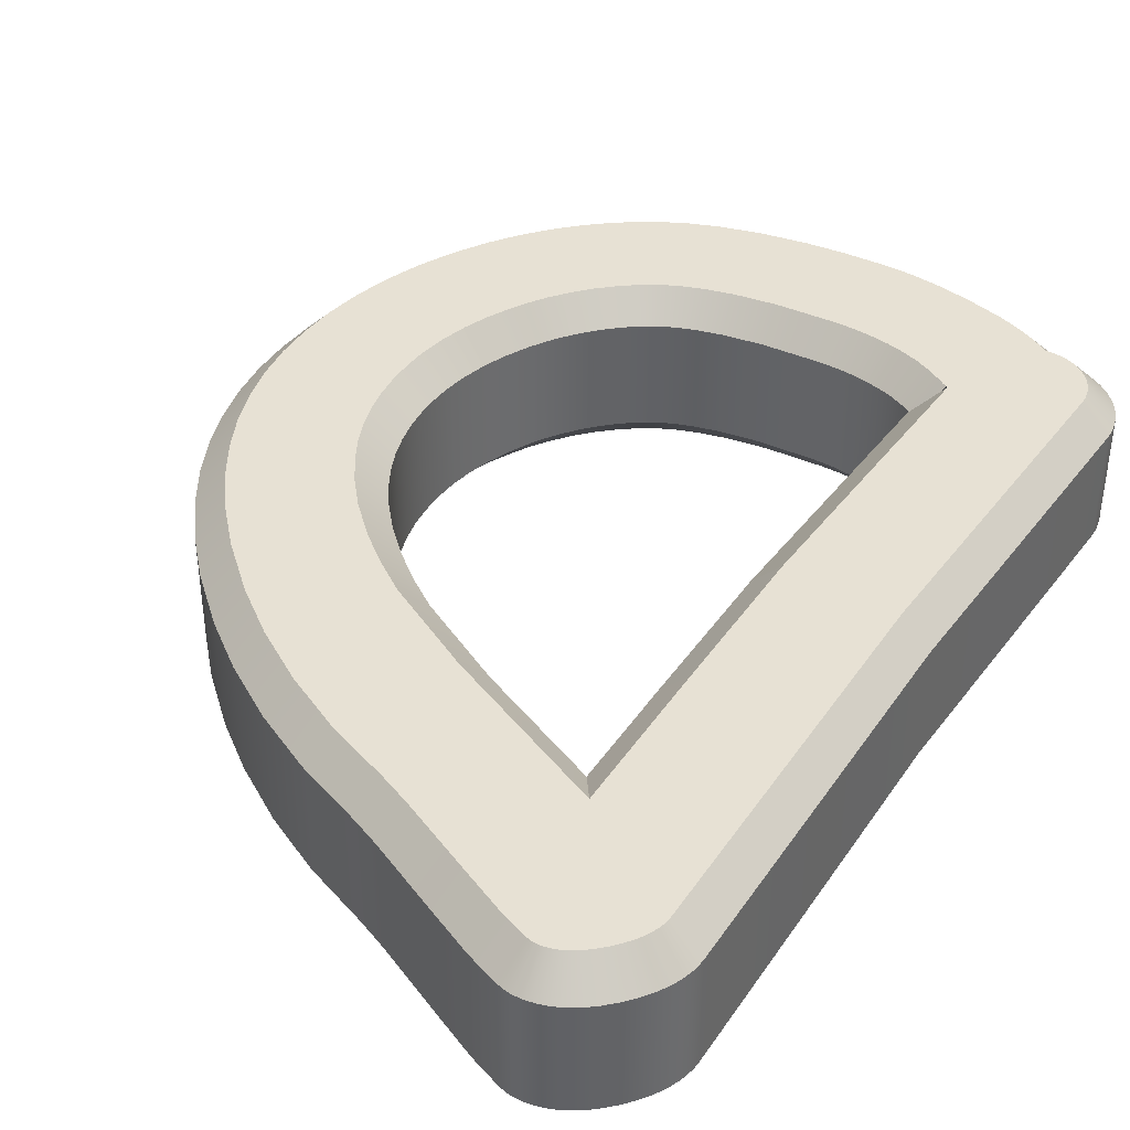
<metadata>
{"format":"obj","ext":"obj","renderer":"f3d","projection":"perspective","resolution":1024,"background":"white","views":[{"elev":39.6,"azim":-148.6,"up":"+Z"}]}
</metadata>
<code>
v 107.9 -3.471 0
v 103.7 -6.045 0
v 99.02 -8.292 0
v 93.18 -10.46 0
v 85.93 -12.37 0
v 77.06 -13.82 0
v 69.57 -14.46 0
v 61.57 -14.67 0
v 56.39 -14.42 0
v 50.46 -13.62 0
v 44.11 -12.28 0
v 37.22 -10.32 0
v 32.66 -8.563 0
v 29.3 -6.906 0
v 27.41 -5.773 0
v 27.14 -5.586 0
v 27.61 -5.586 0
v 26.09 -5.51 0
v 24.67 -5.298 0
v 23.29 -4.954 0
v 21.95 -4.475 0
v 20.67 -3.862 0
v 19.45 -3.122 0
v 18.37 -2.302 0
v 17.77 -1.782 0
v 17.08 -1.109 0
v 16.17 -0.07983 0
v 15.34 1.052 0
v 14.62 2.256 0
v 14.02 3.525 0
v 13.54 4.846 0
v 13.19 6.207 0
v 12.98 7.559 0
v 12.89 8.531 0
v 12.87 9.48 0
v 13.8 40.34 0
v 14.73 70.94 0
v 14.29 105 0
v 13.85 139.3 0
v 13.91 140.5 0
v 14.1 141.8 0
v 14.43 143 0
v 14.94 144.5 0
v 15.62 145.9 0
v 16.56 147.5 0
v 17.82 149.3 0
v 19.31 151 0
v 21.11 152.7 0
v 22.62 154 0
v 23.99 154.9 0
v 25.39 155.6 0
v 26.65 156.1 0
v 27.94 156.5 0
v 29.21 156.8 0
v 30.1 156.9 0
v 31.17 157 0
v 31.85 156.9 0
v 32.69 156.8 0
v 34.04 156.5 0
v 39.88 154.2 0
v 48.92 149.9 0
v 60.73 144.3 0
v 66.08 141.9 0
v 78.02 137.2 0
v 88.48 131.9 0
v 98.25 125.8 0
v 106.5 119.5 0
v 115 111.7 0
v 121.3 104.8 0
v 126.6 97.7 0
v 130.5 91.37 0
v 133.7 84.87 0
v 136.2 78.21 0
v 138 71.39 0
v 139 64.42 0
v 139.4 57.33 0
v 139 50.22 0
v 138 43.23 0
v 136.3 36.35 0
v 134 29.61 0
v 131 23.01 0
v 127.4 16.72 0
v 123.7 11.46 0
v 119.6 6.618 0
v 115.1 2.219 0
v 111.9 -0.5283 0
v 81.94 99.74 0
v 65.86 108.4 0
v 43.71 118.6 0
v 44.06 98.41 0
v 44.36 70.27 0
v 42.89 20.07 0
v 40.55 21.21 0
v 41.6 20.58 0
v 42.55 19.93 0
v 44.71 18.63 0
v 46.95 17.56 0
v 49.36 16.67 0
v 52.39 15.87 0
v 55.68 15.31 0
v 58.26 15.07 0
v 61.5 14.96 0
v 71.83 15.41 0
v 78.53 16.33 0
v 83.1 17.4 0
v 86.53 18.56 0
v 89.09 19.73 0
v 90.14 20.31 0
v 91.11 20.92 0
v 94.04 23.12 0
v 96.74 25.56 0
v 99.21 28.26 0
v 101.5 31.26 0
v 103.1 33.74 0
v 104.6 36.39 0
v 106.4 40.4 0
v 107.8 44.42 0
v 108.8 48.51 0
v 109.4 52.26 0
v 109.6 54.29 0
v 109.6 56.8 0
v 109.5 60.74 0
v 109 64.54 0
v 108.1 68.24 0
v 106.9 71.85 0
v 105.3 75.39 0
v 103.5 78.83 0
v 100.5 83.09 0
v 97.07 87.22 0
v 92.07 92.1 0
v 87.27 96.01 0
v 107.9 -3.471 -20
v 103.7 -6.045 -20
v 99.02 -8.292 -20
v 93.18 -10.46 -20
v 85.93 -12.37 -20
v 77.06 -13.82 -20
v 69.57 -14.46 -20
v 61.57 -14.67 -20
v 56.39 -14.42 -20
v 50.46 -13.62 -20
v 44.11 -12.28 -20
v 37.22 -10.32 -20
v 32.66 -8.563 -20
v 29.3 -6.906 -20
v 27.41 -5.773 -20
v 27.14 -5.586 -20
v 27.61 -5.586 -20
v 26.09 -5.51 -20
v 24.67 -5.298 -20
v 23.29 -4.954 -20
v 21.95 -4.475 -20
v 20.67 -3.862 -20
v 19.45 -3.122 -20
v 18.37 -2.302 -20
v 17.77 -1.782 -20
v 17.08 -1.109 -20
v 16.17 -0.07983 -20
v 15.34 1.052 -20
v 14.62 2.256 -20
v 14.02 3.525 -20
v 13.54 4.846 -20
v 13.19 6.207 -20
v 12.98 7.559 -20
v 12.89 8.531 -20
v 12.87 9.48 -20
v 13.8 40.34 -20
v 14.73 70.94 -20
v 14.29 105 -20
v 13.85 139.3 -20
v 13.91 140.5 -20
v 14.1 141.8 -20
v 14.43 143 -20
v 14.94 144.5 -20
v 15.62 145.9 -20
v 16.56 147.5 -20
v 17.82 149.3 -20
v 19.31 151 -20
v 21.11 152.7 -20
v 22.62 154 -20
v 23.99 154.9 -20
v 25.39 155.6 -20
v 26.65 156.1 -20
v 27.94 156.5 -20
v 29.21 156.8 -20
v 30.1 156.9 -20
v 31.17 157 -20
v 31.85 156.9 -20
v 32.69 156.8 -20
v 34.04 156.5 -20
v 39.88 154.2 -20
v 48.92 149.9 -20
v 60.73 144.3 -20
v 66.08 141.9 -20
v 78.02 137.2 -20
v 88.48 131.9 -20
v 98.25 125.8 -20
v 106.5 119.5 -20
v 115 111.7 -20
v 121.3 104.8 -20
v 126.6 97.7 -20
v 130.5 91.37 -20
v 133.7 84.87 -20
v 136.2 78.21 -20
v 138 71.39 -20
v 139 64.42 -20
v 139.4 57.33 -20
v 139 50.22 -20
v 138 43.23 -20
v 136.3 36.35 -20
v 134 29.61 -20
v 131 23.01 -20
v 127.4 16.72 -20
v 123.7 11.46 -20
v 119.6 6.618 -20
v 115.1 2.219 -20
v 111.9 -0.5283 -20
v 81.94 99.74 -20
v 65.86 108.4 -20
v 43.71 118.6 -20
v 44.06 98.41 -20
v 44.36 70.27 -20
v 42.89 20.07 -20
v 40.55 21.21 -20
v 41.6 20.58 -20
v 42.55 19.93 -20
v 44.71 18.63 -20
v 46.95 17.56 -20
v 49.36 16.67 -20
v 52.39 15.87 -20
v 55.68 15.31 -20
v 58.26 15.07 -20
v 61.5 14.96 -20
v 71.83 15.41 -20
v 78.53 16.33 -20
v 83.1 17.4 -20
v 86.53 18.56 -20
v 89.09 19.73 -20
v 90.14 20.31 -20
v 91.11 20.92 -20
v 94.04 23.12 -20
v 96.74 25.56 -20
v 99.21 28.26 -20
v 101.5 31.26 -20
v 103.1 33.74 -20
v 104.6 36.39 -20
v 106.4 40.4 -20
v 107.8 44.42 -20
v 108.8 48.51 -20
v 109.4 52.26 -20
v 109.6 54.29 -20
v 109.6 56.8 -20
v 109.5 60.74 -20
v 109 64.54 -20
v 108.1 68.24 -20
v 106.9 71.85 -20
v 105.3 75.39 -20
v 103.5 78.83 -20
v 100.5 83.09 -20
v 97.07 87.22 -20
v 92.07 92.1 -20
v 87.27 96.01 -20
o D
f 2 133 132 1
f 3 134 133 2
f 4 135 134 3
f 5 136 135 4
f 6 137 136 5
f 7 138 137 6
f 8 139 138 7
f 9 140 139 8
f 10 141 140 9
f 11 142 141 10
f 12 143 142 11
f 13 144 143 12
f 14 145 144 13
f 15 146 145 14
f 16 147 146 15
f 17 148 147 16
f 18 149 148 17
f 19 150 149 18
f 20 151 150 19
f 21 152 151 20
f 22 153 152 21
f 23 154 153 22
f 24 155 154 23
f 25 156 155 24
f 26 157 156 25
f 27 158 157 26
f 28 159 158 27
f 29 160 159 28
f 30 161 160 29
f 31 162 161 30
f 32 163 162 31
f 33 164 163 32
f 34 165 164 33
f 35 166 165 34
f 36 167 166 35
f 37 168 167 36
f 38 169 168 37
f 39 170 169 38
f 40 171 170 39
f 41 172 171 40
f 42 173 172 41
f 43 174 173 42
f 44 175 174 43
f 45 176 175 44
f 46 177 176 45
f 47 178 177 46
f 48 179 178 47
f 49 180 179 48
f 50 181 180 49
f 51 182 181 50
f 52 183 182 51
f 53 184 183 52
f 54 185 184 53
f 55 186 185 54
f 56 187 186 55
f 57 188 187 56
f 58 189 188 57
f 59 190 189 58
f 60 191 190 59
f 61 192 191 60
f 62 193 192 61
f 63 194 193 62
f 64 195 194 63
f 65 196 195 64
f 66 197 196 65
f 67 198 197 66
f 68 199 198 67
f 69 200 199 68
f 70 201 200 69
f 71 202 201 70
f 72 203 202 71
f 73 204 203 72
f 74 205 204 73
f 75 206 205 74
f 76 207 206 75
f 77 208 207 76
f 78 209 208 77
f 79 210 209 78
f 80 211 210 79
f 81 212 211 80
f 82 213 212 81
f 83 214 213 82
f 84 215 214 83
f 85 216 215 84
f 86 217 216 85
f 1 132 217 86
f 88 219 218 87
f 89 220 219 88
f 90 221 220 89
f 91 222 221 90
f 92 223 222 91
f 93 224 223 92
f 94 225 224 93
f 95 226 225 94
f 96 227 226 95
f 97 228 227 96
f 98 229 228 97
f 99 230 229 98
f 100 231 230 99
f 101 232 231 100
f 102 233 232 101
f 103 234 233 102
f 104 235 234 103
f 105 236 235 104
f 106 237 236 105
f 107 238 237 106
f 108 239 238 107
f 109 240 239 108
f 110 241 240 109
f 111 242 241 110
f 112 243 242 111
f 113 244 243 112
f 114 245 244 113
f 115 246 245 114
f 116 247 246 115
f 117 248 247 116
f 118 249 248 117
f 119 250 249 118
f 120 251 250 119
f 121 252 251 120
f 122 253 252 121
f 123 254 253 122
f 124 255 254 123
f 125 256 255 124
f 126 257 256 125
f 127 258 257 126
f 128 259 258 127
f 129 260 259 128
f 130 261 260 129
f 131 262 261 130
f 87 218 262 131
v 105.1 0.6836 5
v 101.3 -1.652 5
v 97.05 -3.689 5
v 91.67 -5.689 5
v 84.89 -7.478 5
v 76.45 -8.856 5
v 69.29 -9.465 5
v 61.62 -9.668 5
v 56.85 -9.438 5
v 51.32 -8.69 5
v 45.31 -7.422 5
v 38.81 -5.574 5
v 34.67 -3.979 5
v 31.7 -2.512 5
v 30.13 -1.571 5
v 28.71 -0.5859 5
v 27.73 -0.5859 5
v 26.59 -0.5285 5
v 25.64 -0.3879 5
v 24.74 -0.1629 5
v 23.88 0.1465 5
v 23.05 0.5402 5
v 22.27 1.018 5
v 21.52 1.581 5
v 21.17 1.894 5
v 20.7 2.344 5
v 20.06 3.065 5
v 19.51 3.823 5
v 19.03 4.618 5
v 18.64 5.449 5
v 18.32 6.316 5
v 18.09 7.221 5
v 17.94 8.161 5
v 17.89 8.809 5
v 17.87 9.473 5
v 18.8 40.19 5
v 19.73 70.9 5
v 19.29 105 5
v 18.85 139.2 5
v 18.89 140 5
v 19.01 140.8 5
v 19.22 141.6 5
v 19.57 142.6 5
v 20.04 143.6 5
v 20.74 144.8 5
v 21.74 146.2 5
v 22.95 147.6 5
v 24.43 149 5
v 25.57 149.9 5
v 26.56 150.6 5
v 27.54 151.1 5
v 28.36 151.4 5
v 29.18 151.7 5
v 30 151.9 5
v 30.5 151.9 5
v 31.15 152 5
v 31.36 151.9 5
v 31.73 151.9 5
v 32.53 151.7 5
v 37.9 149.6 5
v 46.78 145.4 5
v 58.64 139.7 5
v 64.16 137.3 5
v 75.97 132.6 5
v 86.01 127.6 5
v 95.4 121.7 5
v 103.3 115.6 5
v 111.4 108.2 5
v 117.4 101.6 5
v 122.5 94.88 5
v 126.1 88.95 5
v 129.1 82.89 5
v 131.4 76.7 5
v 133.1 70.37 5
v 134 63.91 5
v 134.4 57.32 5
v 134.1 50.7 5
v 133.1 44.18 5
v 131.5 37.78 5
v 129.3 31.48 5
v 126.5 25.29 5
v 123.1 19.4 5
v 119.7 14.51 5
v 115.9 10.02 5
v 111.8 5.917 5
v 108.8 3.4 5
v 84.57 104 5
v 68.09 112.9 5
v 38.57 126.5 5
v 39.06 98.34 5
v 39.36 70.31 5
v 37.79 16.99 5
v 38.16 16.81 5
v 38.9 16.37 5
v 39.84 15.72 5
v 42.34 14.22 5
v 45.01 12.95 5
v 47.85 11.9 5
v 51.32 10.98 5
v 55.02 10.35 5
v 57.95 10.07 5
v 61.52 9.961 5
v 72.28 10.42 5
v 79.45 11.41 5
v 84.48 12.59 5
v 88.37 13.91 5
v 91.33 15.25 5
v 92.68 16 5
v 93.95 16.8 5
v 97.23 19.26 5
v 100.3 22.01 5
v 103.1 25.05 5
v 105.6 28.38 5
v 107.4 31.17 5
v 109 34.13 5
v 111.1 38.52 5
v 112.6 42.99 5
v 113.8 47.53 5
v 114.4 51.68 5
v 114.6 54.01 5
v 114.6 56.84 5
v 114.5 61.19 5
v 113.9 65.45 5
v 112.9 69.6 5
v 111.6 73.65 5
v 109.8 77.6 5
v 107.7 81.45 5
v 104.5 86.12 5
v 100.7 90.63 5
v 95.4 95.84 5
v 90.29 100 5
o Rounding_1
f 263 264 2 1
f 264 265 3 2
f 265 266 4 3
f 266 267 5 4
f 267 268 6 5
f 268 269 7 6
f 269 270 8 7
f 270 271 9 8
f 271 272 10 9
f 272 273 11 10
f 273 274 12 11
f 274 275 13 12
f 275 276 14 13
f 276 277 15 14
f 277 278 16 15
f 278 279 17 16
f 279 280 18 17
f 280 281 19 18
f 281 282 20 19
f 282 283 21 20
f 283 284 22 21
f 284 285 23 22
f 285 286 24 23
f 286 287 25 24
f 287 288 26 25
f 288 289 27 26
f 289 290 28 27
f 290 291 29 28
f 291 292 30 29
f 292 293 31 30
f 293 294 32 31
f 294 295 33 32
f 295 296 34 33
f 296 297 35 34
f 297 298 36 35
f 298 299 37 36
f 299 300 38 37
f 300 301 39 38
f 301 302 40 39
f 302 303 41 40
f 303 304 42 41
f 304 305 43 42
f 305 306 44 43
f 306 307 45 44
f 307 308 46 45
f 308 309 47 46
f 309 310 48 47
f 310 311 49 48
f 311 312 50 49
f 312 313 51 50
f 313 314 52 51
f 314 315 53 52
f 315 316 54 53
f 316 317 55 54
f 317 318 56 55
f 318 319 57 56
f 319 320 58 57
f 320 321 59 58
f 321 322 60 59
f 322 323 61 60
f 323 324 62 61
f 324 325 63 62
f 325 326 64 63
f 326 327 65 64
f 327 328 66 65
f 328 329 67 66
f 329 330 68 67
f 330 331 69 68
f 331 332 70 69
f 332 333 71 70
f 333 334 72 71
f 334 335 73 72
f 335 336 74 73
f 336 337 75 74
f 337 338 76 75
f 338 339 77 76
f 339 340 78 77
f 340 341 79 78
f 341 342 80 79
f 342 343 81 80
f 343 344 82 81
f 344 345 83 82
f 345 346 84 83
f 346 347 85 84
f 347 348 86 85
f 348 263 1 86
f 349 350 88 87
f 350 351 89 88
f 351 352 90 89
f 352 353 91 90
f 353 354 92 91
f 354 355 93 92
f 355 356 94 93
f 356 357 95 94
f 357 358 96 95
f 358 359 97 96
f 359 360 98 97
f 360 361 99 98
f 361 362 100 99
f 362 363 101 100
f 363 364 102 101
f 364 365 103 102
f 365 366 104 103
f 366 367 105 104
f 367 368 106 105
f 368 369 107 106
f 369 370 108 107
f 370 371 109 108
f 371 372 110 109
f 372 373 111 110
f 373 374 112 111
f 374 375 113 112
f 375 376 114 113
f 376 377 115 114
f 377 378 116 115
f 378 379 117 116
f 379 380 118 117
f 380 381 119 118
f 381 382 120 119
f 382 383 121 120
f 383 384 122 121
f 384 385 123 122
f 385 386 124 123
f 386 387 125 124
f 387 388 126 125
f 388 389 127 126
f 389 390 128 127
f 390 391 129 128
f 391 392 130 129
f 392 393 131 130
f 393 349 87 131
o Cap_1
f 370 264 263
f 371 370 263
f 348 371 263
f 369 265 264
f 370 369 264
f 368 266 265
f 369 368 265
f 367 267 266
f 368 367 266
f 366 268 267
f 367 366 267
f 365 269 268
f 366 365 268
f 364 270 269
f 365 364 269
f 364 271 270
f 364 363 271
f 362 272 271
f 363 362 271
f 362 361 272
f 361 273 272
f 361 360 273
f 360 274 273
f 360 359 274
f 359 275 274
f 359 358 275
f 358 276 275
f 358 277 276
f 358 357 277
f 357 278 277
f 356 354 278
f 357 356 278
f 297 279 278
f 354 297 278
f 288 280 279
f 289 288 279
f 295 289 279
f 296 295 279
f 297 296 279
f 287 281 280
f 288 287 280
f 285 282 281
f 286 285 281
f 287 286 281
f 284 283 282
f 285 284 282
f 294 290 289
f 295 294 289
f 293 291 290
f 294 293 290
f 293 292 291
f 354 298 297
f 353 299 298
f 354 353 298
f 353 352 299
f 352 300 299
f 352 351 300
f 351 301 300
f 303 302 301
f 304 303 301
f 305 304 301
f 306 305 301
f 307 306 301
f 308 307 301
f 351 308 301
f 322 309 308
f 351 322 308
f 322 310 309
f 321 311 310
f 322 321 310
f 321 312 311
f 321 313 312
f 321 314 313
f 321 315 314
f 321 316 315
f 321 317 316
f 320 318 317
f 321 320 317
f 320 319 318
f 351 323 322
f 351 324 323
f 351 325 324
f 350 326 325
f 351 350 325
f 350 327 326
f 349 328 327
f 350 349 327
f 349 329 328
f 392 330 329
f 393 392 329
f 349 393 329
f 391 331 330
f 392 391 330
f 390 332 331
f 391 390 331
f 389 333 332
f 390 389 332
f 388 334 333
f 389 388 333
f 387 335 334
f 388 387 334
f 386 336 335
f 387 386 335
f 385 337 336
f 386 385 336
f 384 338 337
f 385 384 337
f 382 339 338
f 383 382 338
f 384 383 338
f 381 340 339
f 382 381 339
f 380 341 340
f 381 380 340
f 379 342 341
f 380 379 341
f 378 343 342
f 379 378 342
f 376 344 343
f 377 376 343
f 378 377 343
f 375 345 344
f 376 375 344
f 374 346 345
f 375 374 345
f 373 347 346
f 374 373 346
f 372 348 347
f 373 372 347
f 372 371 348
f 356 355 354
v 105.1 0.6836 -25
v 101.3 -1.652 -25
v 97.05 -3.689 -25
v 91.67 -5.689 -25
v 84.89 -7.478 -25
v 76.45 -8.856 -25
v 69.29 -9.465 -25
v 61.62 -9.668 -25
v 56.85 -9.438 -25
v 51.32 -8.69 -25
v 45.31 -7.422 -25
v 38.81 -5.574 -25
v 34.67 -3.979 -25
v 31.7 -2.512 -25
v 30.13 -1.571 -25
v 28.71 -0.5859 -25
v 27.73 -0.5859 -25
v 26.59 -0.5285 -25
v 25.64 -0.3879 -25
v 24.74 -0.1629 -25
v 23.88 0.1465 -25
v 23.05 0.5402 -25
v 22.27 1.018 -25
v 21.52 1.581 -25
v 21.17 1.894 -25
v 20.7 2.344 -25
v 20.06 3.065 -25
v 19.51 3.823 -25
v 19.03 4.618 -25
v 18.64 5.449 -25
v 18.32 6.316 -25
v 18.09 7.221 -25
v 17.94 8.161 -25
v 17.89 8.809 -25
v 17.87 9.473 -25
v 18.8 40.19 -25
v 19.73 70.9 -25
v 19.29 105 -25
v 18.85 139.2 -25
v 18.89 140 -25
v 19.01 140.8 -25
v 19.22 141.6 -25
v 19.57 142.6 -25
v 20.04 143.6 -25
v 20.74 144.8 -25
v 21.74 146.2 -25
v 22.95 147.6 -25
v 24.43 149 -25
v 25.57 149.9 -25
v 26.56 150.6 -25
v 27.54 151.1 -25
v 28.36 151.4 -25
v 29.18 151.7 -25
v 30 151.9 -25
v 30.5 151.9 -25
v 31.15 152 -25
v 31.36 151.9 -25
v 31.73 151.9 -25
v 32.53 151.7 -25
v 37.9 149.6 -25
v 46.78 145.4 -25
v 58.64 139.7 -25
v 64.16 137.3 -25
v 75.97 132.6 -25
v 86.01 127.6 -25
v 95.4 121.7 -25
v 103.3 115.6 -25
v 111.4 108.2 -25
v 117.4 101.6 -25
v 122.5 94.88 -25
v 126.1 88.95 -25
v 129.1 82.89 -25
v 131.4 76.7 -25
v 133.1 70.37 -25
v 134 63.91 -25
v 134.4 57.32 -25
v 134.1 50.7 -25
v 133.1 44.18 -25
v 131.5 37.78 -25
v 129.3 31.48 -25
v 126.5 25.29 -25
v 123.1 19.4 -25
v 119.7 14.51 -25
v 115.9 10.02 -25
v 111.8 5.917 -25
v 108.8 3.4 -25
v 84.57 104 -25
v 68.09 112.9 -25
v 38.57 126.5 -25
v 39.06 98.34 -25
v 39.36 70.31 -25
v 37.79 16.99 -25
v 38.16 16.81 -25
v 38.9 16.37 -25
v 39.84 15.72 -25
v 42.34 14.22 -25
v 45.01 12.95 -25
v 47.85 11.9 -25
v 51.32 10.98 -25
v 55.02 10.35 -25
v 57.95 10.07 -25
v 61.52 9.961 -25
v 72.28 10.42 -25
v 79.45 11.41 -25
v 84.48 12.59 -25
v 88.37 13.91 -25
v 91.33 15.25 -25
v 92.68 16 -25
v 93.95 16.8 -25
v 97.23 19.26 -25
v 100.3 22.01 -25
v 103.1 25.05 -25
v 105.6 28.38 -25
v 107.4 31.17 -25
v 109 34.13 -25
v 111.1 38.52 -25
v 112.6 42.99 -25
v 113.8 47.53 -25
v 114.4 51.68 -25
v 114.6 54.01 -25
v 114.6 56.84 -25
v 114.5 61.19 -25
v 113.9 65.45 -25
v 112.9 69.6 -25
v 111.6 73.65 -25
v 109.8 77.6 -25
v 107.7 81.45 -25
v 104.5 86.12 -25
v 100.7 90.63 -25
v 95.4 95.84 -25
v 90.29 100 -25
o Rounding_2
f 133 395 394 132
f 134 396 395 133
f 135 397 396 134
f 136 398 397 135
f 137 399 398 136
f 138 400 399 137
f 139 401 400 138
f 140 402 401 139
f 141 403 402 140
f 142 404 403 141
f 143 405 404 142
f 144 406 405 143
f 145 407 406 144
f 146 408 407 145
f 147 409 408 146
f 148 410 409 147
f 149 411 410 148
f 150 412 411 149
f 151 413 412 150
f 152 414 413 151
f 153 415 414 152
f 154 416 415 153
f 155 417 416 154
f 156 418 417 155
f 157 419 418 156
f 158 420 419 157
f 159 421 420 158
f 160 422 421 159
f 161 423 422 160
f 162 424 423 161
f 163 425 424 162
f 164 426 425 163
f 165 427 426 164
f 166 428 427 165
f 167 429 428 166
f 168 430 429 167
f 169 431 430 168
f 170 432 431 169
f 171 433 432 170
f 172 434 433 171
f 173 435 434 172
f 174 436 435 173
f 175 437 436 174
f 176 438 437 175
f 177 439 438 176
f 178 440 439 177
f 179 441 440 178
f 180 442 441 179
f 181 443 442 180
f 182 444 443 181
f 183 445 444 182
f 184 446 445 183
f 185 447 446 184
f 186 448 447 185
f 187 449 448 186
f 188 450 449 187
f 189 451 450 188
f 190 452 451 189
f 191 453 452 190
f 192 454 453 191
f 193 455 454 192
f 194 456 455 193
f 195 457 456 194
f 196 458 457 195
f 197 459 458 196
f 198 460 459 197
f 199 461 460 198
f 200 462 461 199
f 201 463 462 200
f 202 464 463 201
f 203 465 464 202
f 204 466 465 203
f 205 467 466 204
f 206 468 467 205
f 207 469 468 206
f 208 470 469 207
f 209 471 470 208
f 210 472 471 209
f 211 473 472 210
f 212 474 473 211
f 213 475 474 212
f 214 476 475 213
f 215 477 476 214
f 216 478 477 215
f 217 479 478 216
f 132 394 479 217
f 219 481 480 218
f 220 482 481 219
f 221 483 482 220
f 222 484 483 221
f 223 485 484 222
f 224 486 485 223
f 225 487 486 224
f 226 488 487 225
f 227 489 488 226
f 228 490 489 227
f 229 491 490 228
f 230 492 491 229
f 231 493 492 230
f 232 494 493 231
f 233 495 494 232
f 234 496 495 233
f 235 497 496 234
f 236 498 497 235
f 237 499 498 236
f 238 500 499 237
f 239 501 500 238
f 240 502 501 239
f 241 503 502 240
f 242 504 503 241
f 243 505 504 242
f 244 506 505 243
f 245 507 506 244
f 246 508 507 245
f 247 509 508 246
f 248 510 509 247
f 249 511 510 248
f 250 512 511 249
f 251 513 512 250
f 252 514 513 251
f 253 515 514 252
f 254 516 515 253
f 255 517 516 254
f 256 518 517 255
f 257 519 518 256
f 258 520 519 257
f 259 521 520 258
f 260 522 521 259
f 261 523 522 260
f 262 524 523 261
f 218 480 524 262
o Cap_2
f 503 478 479
f 502 503 479
f 394 502 479
f 504 477 478
f 503 504 478
f 505 476 477
f 504 505 477
f 506 475 476
f 505 506 476
f 507 474 475
f 506 507 475
f 509 473 474
f 508 509 474
f 507 508 474
f 510 472 473
f 509 510 473
f 511 471 472
f 510 511 472
f 512 470 471
f 511 512 471
f 513 469 470
f 512 513 470
f 515 468 469
f 514 515 469
f 513 514 469
f 516 467 468
f 515 516 468
f 517 466 467
f 516 517 467
f 518 465 466
f 517 518 466
f 519 464 465
f 518 519 465
f 520 463 464
f 519 520 464
f 521 462 463
f 520 521 463
f 522 461 462
f 521 522 462
f 523 460 461
f 522 523 461
f 480 459 460
f 524 480 460
f 523 524 460
f 480 458 459
f 481 457 458
f 480 481 458
f 481 456 457
f 482 455 456
f 481 482 456
f 482 454 455
f 482 453 454
f 441 452 453
f 440 441 453
f 439 440 453
f 482 439 453
f 448 451 452
f 447 448 452
f 446 447 452
f 445 446 452
f 444 445 452
f 443 444 452
f 442 443 452
f 441 442 452
f 449 450 451
f 448 449 451
f 432 438 439
f 482 432 439
f 432 437 438
f 432 436 437
f 432 435 436
f 432 434 435
f 432 433 434
f 482 431 432
f 483 430 431
f 482 483 431
f 483 484 430
f 484 429 430
f 484 485 429
f 485 428 429
f 410 427 428
f 409 410 428
f 485 409 428
f 410 426 427
f 420 425 426
f 410 420 426
f 421 424 425
f 420 421 425
f 422 423 424
f 421 422 424
f 410 419 420
f 411 418 419
f 410 411 419
f 412 417 418
f 411 412 418
f 412 416 417
f 413 415 416
f 412 413 416
f 413 414 415
f 488 408 409
f 487 488 409
f 485 487 409
f 489 407 408
f 488 489 408
f 489 406 407
f 490 405 406
f 489 490 406
f 491 404 405
f 490 491 405
f 492 403 404
f 491 492 404
f 493 402 403
f 492 493 403
f 495 401 402
f 494 495 402
f 493 494 402
f 495 400 401
f 496 399 400
f 495 496 400
f 497 398 399
f 496 497 399
f 498 397 398
f 497 498 398
f 499 396 397
f 498 499 397
f 500 395 396
f 499 500 396
f 501 394 395
f 500 501 395
f 501 502 394
f 485 486 487

</code>
